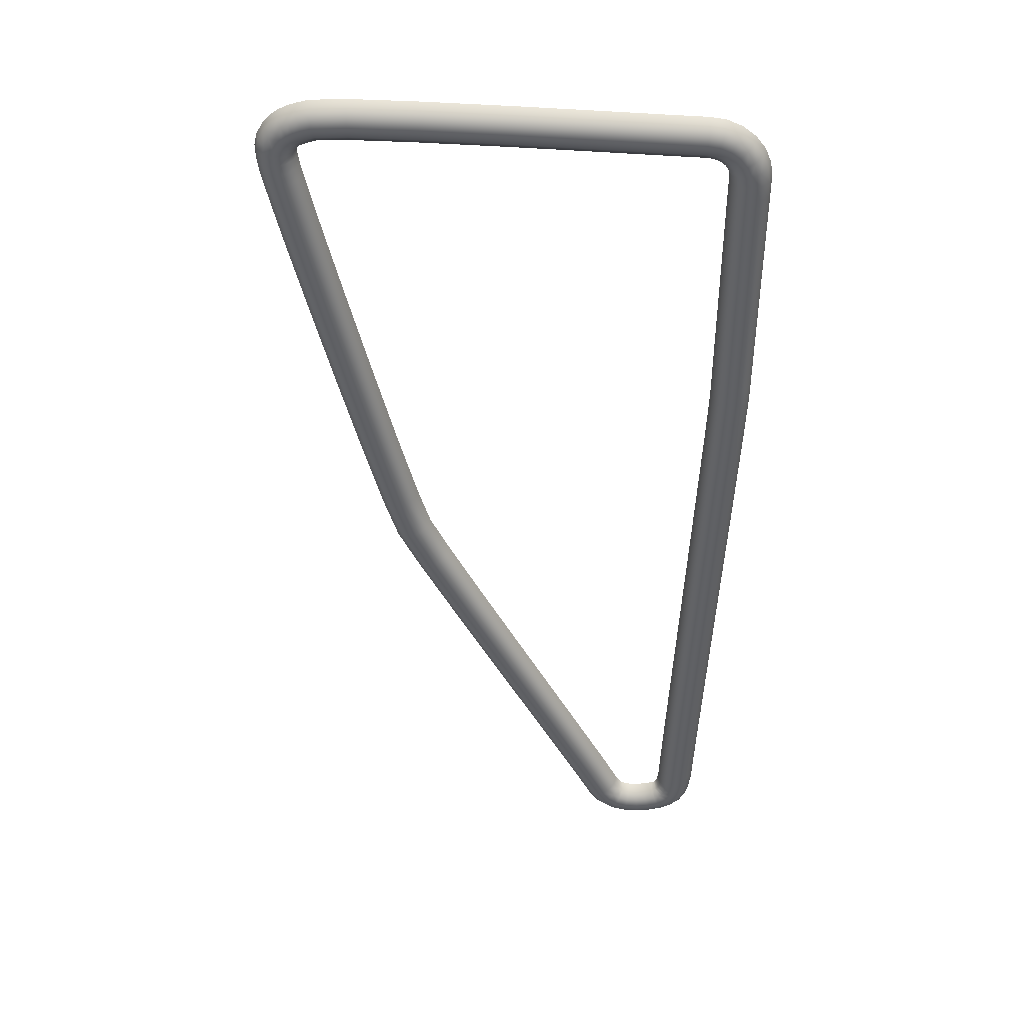
<metadata>
{"format":"obj","ext":"obj","renderer":"f3d","projection":"perspective","resolution":1024,"background":"white","views":[{"elev":42.5,"azim":-176.6,"up":"+Y"}]}
</metadata>
<code>
o BM_LSling3
v -16.52 0.0002209 -34.17
v -17.25 0.0002209 -31.43
v -16.52 -5.29 -34.17
v -14.51 0.0002209 -36.18
v -14.51 -5.29 -36.18
v -11.76 0.0002209 -36.92
v -9.021 0.0002209 -36.18
v -9.021 -5.29 -36.18
v -7.013 0.0002209 -34.17
v -7.013 -5.29 -34.17
v -6.278 0.0002209 -31.43
v -6.278 -5.29 -31.43
v -17.25 -5.29 -31.43
v -16.52 -13.64 -34.17
v -14.51 -13.64 -36.18
v -11.76 -5.29 -36.92
v -11.76 -13.64 -36.92
v -7.013 -13.64 -34.17
v -6.278 -13.64 -31.43
v -17.25 -13.64 -31.43
v -16.52 -23.53 -34.17
v -11.76 -23.53 -36.92
v -9.021 -13.64 -36.18
v -9.021 -23.53 -36.18
v -7.013 -23.53 -34.17
v -6.278 -23.53 -31.43
v -17.25 -23.53 -31.43
v -16.52 -33.41 -34.17
v -14.51 -23.53 -36.18
v -14.51 -33.41 -36.18
v -11.76 -33.41 -36.92
v -9.021 -33.41 -36.18
v -7.013 -33.41 -34.17
v -6.278 -33.41 -31.43
v -17.25 -33.41 -31.43
v -16.52 -41.77 -34.17
v -14.51 -41.77 -36.18
v -11.76 -41.77 -36.92
v -9.021 -41.77 -36.18
v -6.278 -41.77 -31.43
v -17.25 -41.77 -31.43
v -16.52 -47.14 -34.17
v -14.51 -47.1 -36.18
v -11.76 -47.06 -36.92
v -9.022 -47.01 -36.18
v -7.013 -41.77 -34.17
v -7.013 -46.98 -34.17
v -6.278 -46.97 -31.43
v -17.25 -47.15 -31.43
v -16.79 -61.03 -31.43
v -16.05 -61.01 -34.17
v -14.05 -60.93 -36.18
v -11.3 -60.83 -36.92
v -8.563 -60.73 -36.18
v -6.556 -60.66 -34.17
v -15.64 -90.62 -31.43
v -14.9 -90.59 -34.17
v -12.9 -90.51 -36.18
v -10.15 -90.4 -36.92
v -7.413 -90.29 -36.18
v -5.406 -90.21 -34.17
v -5.821 -60.64 -31.43
v -14.14 -128.1 -31.43
v -13.41 -128.1 -34.17
v -11.4 -128 -36.18
v -8.659 -127.9 -36.92
v -5.918 -127.8 -36.18
v -3.911 -127.7 -34.17
v -4.672 -90.18 -31.43
v -12.65 -165.5 -31.43
v -11.91 -165.5 -34.17
v -9.905 -165.4 -36.18
v -7.164 -165.3 -36.92
v -4.422 -165.2 -36.18
v -2.415 -165.1 -34.17
v -3.176 -127.6 -31.43
v -11.5 -195.1 -31.43
v -10.76 -195.1 -34.17
v -8.755 -195 -36.18
v -6.013 -194.9 -36.92
v -3.272 -194.8 -36.18
v -1.265 -194.7 -34.17
v -1.681 -165.1 -31.43
v -10.3 -208.8 -34.17
v -8.295 -208.8 -36.18
v -5.553 -208.7 -36.92
v -2.811 -208.6 -36.18
v -0.804 -208.5 -34.17
v -0.53 -194.7 -31.43
v -0.06929 -208.5 -31.43
v -11.04 -208.8 -31.43
v -10.19 -212.1 -34.17
v -8.188 -211.9 -36.18
v -5.454 -211.7 -36.92
v -2.719 -211.5 -36.18
v -0.7171 -211.3 -34.17
v 0.01563 -211.3 -31.43
v -10.92 -212.2 -31.43
v -9.765 -215.3 -34.17
v -7.798 -214.9 -36.18
v -5.111 -214.4 -36.92
v -2.424 -213.8 -36.18
v -0.4574 -213.4 -34.17
v 0.2625 -213.3 -31.43
v -10.49 -215.5 -31.43
v -8.857 -218.5 -34.17
v -6.999 -217.7 -36.18
v -4.46 -216.6 -36.92
v -1.922 -215.6 -36.18
v -0.06359 -214.8 -34.17
v 0.6166 -214.6 -31.43
v -9.537 -218.7 -31.43
v -7.252 -221.4 -34.17
v -5.639 -220.2 -36.18
v -3.435 -218.5 -36.92
v -1.231 -216.9 -36.18
v 0.3817 -215.7 -34.17
v 0.9721 -215.3 -31.43
v -7.842 -221.8 -31.43
v -4.85 -223.8 -34.17
v -3.633 -222.2 -36.18
v -1.97 -220 -36.92
v -0.3075 -217.8 -36.18
v 0.9096 -216.2 -34.17
v 1.355 -215.7 -31.43
v -5.295 -224.4 -31.43
v -2.198 -226.1 -31.43
v -1.904 -225.5 -34.17
v -1.099 -223.6 -36.18
v -6.902e-06 -221.1 -36.92
v 1.099 -218.6 -36.18
v 1.904 -216.8 -34.17
v 1.926 -227.5 -31.43
v 2.105 -226.8 -34.17
v 2.592 -224.8 -36.18
v 3.258 -222.2 -36.92
v 3.924 -219.5 -36.18
v 4.412 -217.6 -34.17
v 2.198 -216.1 -31.43
v 6.427 -227.5 -34.17
v 6.597 -225.5 -36.18
v 6.829 -222.8 -36.92
v 7.061 -220.1 -36.18
v 7.232 -218.1 -34.17
v 4.59 -216.9 -31.43
v 7.294 -217.3 -31.43
v 6.364 -228.3 -31.43
v 11.06 -227.5 -34.17
v 10.8 -225.5 -36.18
v 10.45 -222.8 -36.92
v 10.09 -220.1 -36.18
v 9.834 -218.1 -34.17
v 9.739 -217.4 -31.43
v 11.15 -228.2 -31.43
v 15.79 -226.2 -34.17
v 14.96 -224.4 -36.18
v 13.84 -221.9 -36.92
v 12.72 -219.4 -36.18
v 11.89 -217.6 -34.17
v 11.59 -216.9 -31.43
v 16.09 -226.9 -31.43
v 20.11 -223.3 -34.17
v 18.69 -221.9 -36.18
v 16.75 -220 -36.92
v 14.8 -218 -36.18
v 13.38 -216.6 -34.17
v 12.86 -216.1 -31.43
v 20.63 -223.8 -31.43
v 23.64 -219.5 -31.43
v 23 -219.1 -34.17
v 21.27 -218.1 -36.18
v 18.9 -216.7 -36.92
v 16.53 -215.3 -36.18
v 14.8 -214.3 -34.17
v 28.8 -209.4 -31.43
v 28.15 -209 -34.17
v 26.37 -208.1 -36.18
v 23.93 -206.8 -36.92
v 21.49 -205.6 -36.18
v 19.71 -204.7 -34.17
v 14.16 -214 -31.43
v 38.84 -188.7 -34.17
v 37.06 -187.8 -36.18
v 34.63 -186.5 -36.92
v 32.21 -185.2 -36.18
v 30.43 -184.3 -34.17
v 19.06 -204.3 -31.43
v 29.78 -184 -31.43
v 39.49 -189.1 -31.43
v 52.46 -163 -34.17
v 50.69 -162 -36.18
v 48.26 -160.7 -36.92
v 45.83 -159.5 -36.18
v 44.06 -158.5 -34.17
v 43.41 -158.2 -31.43
v 53.11 -163.3 -31.43
v 66.26 -136.7 -34.17
v 64.48 -135.8 -36.18
v 62.05 -134.5 -36.92
v 59.62 -133.3 -36.18
v 57.84 -132.3 -34.17
v 57.19 -132 -31.43
v 66.91 -137.1 -31.43
v 77.5 -115.1 -34.17
v 75.7 -114.2 -36.18
v 73.25 -112.9 -36.92
v 70.8 -111.7 -36.18
v 69 -110.8 -34.17
v 68.35 -110.5 -31.43
v 78.15 -115.4 -31.43
v 83.53 -102.6 -34.17
v 81.66 -101.9 -36.18
v 79.1 -100.9 -36.92
v 76.55 -99.9 -36.18
v 74.68 -99.17 -34.17
v 74 -98.9 -31.43
v 84.21 -102.9 -31.43
v 87.93 -90.71 -31.43
v 87.23 -90.51 -34.17
v 85.29 -89.96 -36.18
v 82.65 -89.22 -36.92
v 80.01 -88.47 -36.18
v 78.08 -87.93 -34.17
v 93.42 -69.63 -31.43
v 92.71 -69.45 -34.17
v 90.76 -68.96 -36.18
v 88.1 -68.28 -36.92
v 85.44 -67.61 -36.18
v 83.5 -67.12 -34.17
v 77.37 -87.73 -31.43
v 99.73 -44.08 -31.43
v 99.01 -43.91 -34.17
v 97.06 -43.44 -36.18
v 94.39 -42.79 -36.92
v 91.73 -42.14 -36.18
v 89.78 -41.67 -34.17
v 82.78 -66.93 -31.43
v 105.8 -18.68 -31.43
v 105.1 -18.51 -34.17
v 103.1 -18.05 -36.18
v 100.5 -17.42 -36.92
v 97.8 -16.78 -36.18
v 95.84 -16.32 -34.17
v 89.06 -41.49 -31.43
v 109.9 2.093 -34.17
v 107.9 2.539 -36.18
v 105.3 3.148 -36.92
v 102.6 3.757 -36.18
v 100.6 4.203 -34.17
v 95.13 -16.15 -31.43
v 99.92 4.366 -31.43
v 110.6 1.93 -31.43
v 113.1 13.05 -31.43
v 112.4 13.21 -34.17
v 110.4 13.63 -36.18
v 107.7 14.22 -36.92
v 105 14.8 -36.18
v 103.1 15.22 -34.17
v 113.8 16.36 -31.43
v 113.1 16.51 -34.17
v 111.1 16.94 -36.18
v 108.4 17.52 -36.92
v 105.7 18.1 -36.18
v 103.8 18.52 -34.17
v 102.4 15.38 -31.43
v 113.8 19.93 -34.17
v 111.9 20.34 -36.18
v 109.2 20.91 -36.92
v 106.5 21.48 -36.18
v 104.5 21.89 -34.17
v 103.1 18.68 -31.43
v 103.8 22.05 -31.43
v 114.5 19.77 -31.43
v 114.5 23.38 -34.17
v 112.5 23.72 -36.18
v 109.8 24.2 -36.92
v 107.1 24.67 -36.18
v 105.2 25.02 -34.17
v 104.4 25.15 -31.43
v 115.2 23.25 -31.43
v 115 26.75 -34.17
v 113 26.93 -36.18
v 110.3 27.19 -36.92
v 107.6 27.44 -36.18
v 105.6 27.62 -34.17
v 104.8 27.69 -31.43
v 115.7 26.68 -31.43
v 115.1 30.11 -34.17
v 113.1 29.93 -36.18
v 110.4 29.67 -36.92
v 107.6 29.42 -36.18
v 105.6 29.23 -34.17
v 104.9 29.16 -31.43
v 115.8 30.18 -31.43
v 114.4 33.19 -34.17
v 112.5 32.46 -36.18
v 110 31.46 -36.92
v 107.4 30.46 -36.18
v 105.5 29.73 -34.17
v 104.9 29.46 -31.43
v 115.1 33.46 -31.43
v 113.3 36.55 -31.43
v 112.7 36.13 -34.17
v 111.1 34.99 -36.18
v 108.8 33.43 -36.92
v 106.6 31.87 -36.18
v 104.9 30.73 -34.17
v 111 38.28 -34.17
v 109.6 36.85 -36.18
v 107.6 34.9 -36.92
v 105.7 32.96 -36.18
v 104.3 31.53 -34.17
v 104.3 30.31 -31.43
v 103.8 31.01 -31.43
v 111.5 38.8 -31.43
v 109.2 40.61 -31.43
v 108.8 40 -34.17
v 107.7 38.31 -36.18
v 106.2 36.01 -36.92
v 104.7 33.72 -36.18
v 103.6 32.03 -34.17
v 106.8 41.91 -31.43
v 106.5 41.24 -34.17
v 105.7 39.4 -36.18
v 104.6 36.88 -36.92
v 103.5 34.37 -36.18
v 102.7 32.53 -34.17
v 103.2 31.42 -31.43
v 104.2 42.85 -31.43
v 104 42.15 -34.17
v 103.3 40.24 -36.18
v 102.5 37.64 -36.92
v 101.6 35.03 -36.18
v 101 33.12 -34.17
v 102.4 31.86 -31.43
v 100.7 43.08 -34.17
v 100.4 41.1 -36.18
v 99.89 38.39 -36.92
v 99.43 35.69 -36.18
v 99.09 33.71 -34.17
v 100.8 32.42 -31.43
v 98.97 32.98 -31.43
v 100.8 43.8 -31.43
v 90.93 44.37 -31.43
v 90.91 43.63 -34.17
v 90.86 41.62 -36.18
v 90.8 38.88 -36.92
v 90.73 36.14 -36.18
v 90.68 34.13 -34.17
v 72.62 44.27 -31.43
v 72.63 43.54 -34.17
v 72.66 41.53 -36.18
v 72.69 38.79 -36.92
v 72.73 36.04 -36.18
v 72.75 34.04 -34.17
v 90.66 33.4 -31.43
v 49.94 43.82 -31.43
v 49.95 43.08 -34.17
v 50 41.07 -36.18
v 50.07 38.33 -36.92
v 50.13 35.59 -36.18
v 50.18 33.58 -34.17
v 72.76 33.3 -31.43
v 27.26 43.22 -31.43
v 27.28 42.48 -34.17
v 27.34 40.47 -36.18
v 27.41 37.73 -36.92
v 27.49 34.99 -36.18
v 27.54 32.98 -34.17
v 50.19 32.84 -31.43
v 9.081 42.69 -31.43
v 9.1 41.96 -34.17
v 9.153 39.95 -36.18
v 9.226 37.21 -36.92
v 9.298 34.47 -36.18
v 9.351 32.46 -34.17
v 27.56 32.25 -31.43
v -0.3746 41.72 -34.17
v -0.2163 39.72 -36.18
v -6.212e-05 36.99 -36.92
v 0.2162 34.25 -36.18
v 0.3745 32.25 -34.17
v 9.371 31.72 -31.43
v 0.4324 31.52 -31.43
v -0.4326 42.46 -31.43
v -4.379 41.15 -34.17
v -3.85 39.21 -36.18
v -3.127 36.56 -36.92
v -2.404 33.92 -36.18
v -1.875 31.98 -34.17
v -1.682 31.27 -31.43
v -4.572 41.86 -31.43
v -8.705 40.12 -31.43
v -8.334 39.48 -34.17
v -7.321 37.75 -36.18
v -5.937 35.38 -36.92
v -4.553 33.01 -36.18
v -3.54 31.28 -34.17
v -12.2 37.42 -31.43
v -11.68 36.9 -34.17
v -10.26 35.48 -36.18
v -8.318 33.54 -36.92
v -6.378 31.6 -36.18
v -4.958 30.18 -34.17
v -3.17 30.64 -31.43
v -14.26 33.55 -34.17
v -12.53 32.54 -36.18
v -10.16 31.16 -36.92
v -7.789 29.77 -36.18
v -6.055 28.76 -34.17
v -4.438 29.66 -31.43
v -5.42 28.39 -31.43
v -14.9 33.92 -31.43
v -15.93 29.6 -34.17
v -13.99 29.07 -36.18
v -11.34 28.35 -36.92
v -8.698 27.62 -36.18
v -6.76 27.1 -34.17
v -6.051 26.9 -31.43
v -16.64 29.79 -31.43
v -17.24 25.59 -31.43
v -16.51 25.54 -34.17
v -14.5 25.4 -36.18
v -11.76 25.22 -36.92
v -9.027 25.04 -36.18
v -7.023 24.9 -34.17
v -17.25 21.02 -31.43
v -16.52 21.02 -34.17
v -14.51 21.02 -36.18
v -11.76 21.02 -36.92
v -9.021 21.02 -36.18
v -7.013 21.02 -34.17
v -6.29 24.85 -31.43
v -16.52 16.81 -34.17
v -14.51 16.81 -36.18
v -11.76 16.81 -36.92
v -9.021 16.81 -36.18
v -7.013 16.81 -34.17
v -6.278 21.02 -31.43
v -6.278 16.81 -31.43
v -17.25 16.81 -31.43
v -16.52 12.61 -34.17
v -14.51 12.61 -36.18
v -11.76 12.61 -36.92
v -9.021 12.61 -36.18
v -7.013 12.61 -34.17
v -6.278 12.61 -31.43
v -17.25 12.61 -31.43
v -16.52 8.407 -34.17
v -14.51 8.407 -36.18
v -11.76 8.407 -36.92
v -9.021 8.407 -36.18
v -7.013 8.407 -34.17
v -6.278 8.407 -31.43
v -17.25 8.407 -31.43
v -16.52 4.204 -34.17
v -14.51 4.204 -36.18
v -11.76 4.204 -36.92
v -9.021 4.204 -36.18
v -7.013 4.204 -34.17
v -6.278 4.204 -31.43
v -17.25 4.204 -31.43
v -16.52 0.0002209 -34.17
v -14.51 0.0002209 -36.18
v -11.76 0.0002209 -36.92
v -9.021 0.0002209 -36.18
v -7.013 0.0002209 -34.17
v -6.278 0.0002209 -31.43
v -17.25 0.0002209 -31.43
f 3 2 1
f 4 3 1
f 6 5 4
f 8 6 7
f 10 7 9
f 12 9 11
f 14 13 3
f 15 3 5
f 17 5 16
f 8 17 16
f 18 8 10
f 19 10 12
f 21 20 14
f 15 21 14
f 22 15 17
f 24 17 23
f 25 23 18
f 26 18 19
f 28 27 21
f 30 21 29
f 31 29 22
f 32 22 24
f 33 24 25
f 34 25 26
f 36 35 28
f 30 36 28
f 31 37 30
f 32 38 31
f 33 39 32
f 40 33 34
f 42 41 36
f 43 36 37
f 44 37 38
f 45 38 39
f 47 39 46
f 48 46 40
f 42 50 49
f 43 51 42
f 44 52 43
f 45 53 44
f 47 54 45
f 48 55 47
f 51 56 50
f 52 57 51
f 53 58 52
f 54 59 53
f 55 60 54
f 62 61 55
f 57 63 56
f 58 64 57
f 59 65 58
f 60 66 59
f 61 67 60
f 69 68 61
f 64 70 63
f 65 71 64
f 66 72 65
f 67 73 66
f 68 74 67
f 76 75 68
f 71 77 70
f 72 78 71
f 73 79 72
f 74 80 73
f 75 81 74
f 83 82 75
f 84 77 78
f 85 78 79
f 86 79 80
f 87 80 81
f 88 81 82
f 90 82 89
f 92 91 84
f 93 84 85
f 94 85 86
f 95 86 87
f 96 87 88
f 97 88 90
f 99 98 92
f 100 92 93
f 101 93 94
f 102 94 95
f 103 95 96
f 104 96 97
f 106 105 99
f 107 99 100
f 108 100 101
f 109 101 102
f 110 102 103
f 111 103 104
f 113 112 106
f 114 106 107
f 115 107 108
f 116 108 109
f 117 109 110
f 118 110 111
f 120 119 113
f 121 113 114
f 122 114 115
f 123 115 116
f 124 116 117
f 125 117 118
f 120 127 126
f 121 128 120
f 122 129 121
f 123 130 122
f 124 131 123
f 125 132 124
f 128 133 127
f 129 134 128
f 130 135 129
f 131 136 130
f 132 137 131
f 139 138 132
f 140 133 134
f 141 134 135
f 142 135 136
f 143 136 137
f 144 137 138
f 146 138 145
f 148 147 140
f 149 140 141
f 150 141 142
f 151 142 143
f 152 143 144
f 153 144 146
f 155 154 148
f 156 148 149
f 157 149 150
f 158 150 151
f 159 151 152
f 160 152 153
f 162 161 155
f 163 155 156
f 164 156 157
f 165 157 158
f 166 158 159
f 167 159 160
f 162 169 168
f 163 170 162
f 164 171 163
f 165 172 164
f 166 173 165
f 167 174 166
f 170 175 169
f 171 176 170
f 172 177 171
f 173 178 172
f 174 179 173
f 181 180 174
f 182 175 176
f 183 176 177
f 184 177 178
f 185 178 179
f 186 179 180
f 188 180 187
f 190 189 182
f 191 182 183
f 192 183 184
f 193 184 185
f 194 185 186
f 195 186 188
f 197 196 190
f 198 190 191
f 199 191 192
f 200 192 193
f 201 193 194
f 202 194 195
f 204 203 197
f 205 197 198
f 206 198 199
f 207 199 200
f 208 200 201
f 209 201 202
f 211 210 204
f 212 204 205
f 213 205 206
f 214 206 207
f 215 207 208
f 216 208 209
f 211 218 217
f 212 219 211
f 213 220 212
f 214 221 213
f 215 222 214
f 216 223 215
f 219 224 218
f 220 225 219
f 221 226 220
f 222 227 221
f 223 228 222
f 230 229 223
f 225 231 224
f 226 232 225
f 227 233 226
f 228 234 227
f 229 235 228
f 237 236 229
f 232 238 231
f 233 239 232
f 234 240 233
f 235 241 234
f 236 242 235
f 244 243 236
f 245 238 239
f 246 239 240
f 247 240 241
f 248 241 242
f 249 242 243
f 251 243 250
f 245 253 252
f 246 254 245
f 247 255 246
f 248 256 247
f 249 257 248
f 251 258 249
f 254 259 253
f 255 260 254
f 256 261 255
f 257 262 256
f 258 263 257
f 265 264 258
f 266 259 260
f 267 260 261
f 268 261 262
f 269 262 263
f 270 263 264
f 272 264 271
f 274 273 266
f 275 266 267
f 276 267 268
f 277 268 269
f 278 269 270
f 279 270 272
f 281 280 274
f 282 274 275
f 283 275 276
f 284 276 277
f 285 277 278
f 286 278 279
f 288 287 281
f 289 281 282
f 290 282 283
f 291 283 284
f 292 284 285
f 293 285 286
f 295 294 288
f 296 288 289
f 297 289 290
f 298 290 291
f 299 291 292
f 300 292 293
f 295 302 301
f 296 303 295
f 297 304 296
f 298 305 297
f 299 306 298
f 300 307 299
f 308 302 303
f 309 303 304
f 310 304 305
f 311 305 306
f 312 306 307
f 314 307 313
f 308 316 315
f 309 317 308
f 310 318 309
f 311 319 310
f 312 320 311
f 314 321 312
f 317 322 316
f 318 323 317
f 319 324 318
f 320 325 319
f 321 326 320
f 328 327 321
f 323 329 322
f 324 330 323
f 325 331 324
f 326 332 325
f 327 333 326
f 335 334 327
f 336 329 330
f 337 330 331
f 338 331 332
f 339 332 333
f 340 333 334
f 342 334 341
f 336 344 343
f 337 345 336
f 338 346 337
f 339 347 338
f 340 348 339
f 342 349 340
f 345 350 344
f 346 351 345
f 347 352 346
f 348 353 347
f 349 354 348
f 356 355 349
f 351 357 350
f 352 358 351
f 353 359 352
f 354 360 353
f 355 361 354
f 363 362 355
f 358 364 357
f 359 365 358
f 360 366 359
f 361 367 360
f 362 368 361
f 370 369 362
f 365 371 364
f 366 372 365
f 367 373 366
f 368 374 367
f 369 375 368
f 377 376 369
f 378 371 372
f 379 372 373
f 380 373 374
f 381 374 375
f 382 375 376
f 384 376 383
f 386 385 378
f 387 378 379
f 388 379 380
f 389 380 381
f 390 381 382
f 391 382 384
f 386 393 392
f 387 394 386
f 388 395 387
f 389 396 388
f 390 397 389
f 391 398 390
f 394 399 393
f 395 400 394
f 396 401 395
f 397 402 396
f 398 403 397
f 405 404 398
f 406 399 400
f 407 400 401
f 408 401 402
f 409 402 403
f 410 403 404
f 412 404 411
f 414 413 406
f 415 406 407
f 416 407 408
f 417 408 409
f 418 409 410
f 419 410 412
f 414 421 420
f 415 422 414
f 416 423 415
f 417 424 416
f 418 425 417
f 419 426 418
f 422 427 421
f 423 428 422
f 424 429 423
f 425 430 424
f 426 431 425
f 433 432 426
f 434 427 428
f 435 428 429
f 436 429 430
f 437 430 431
f 438 431 432
f 440 432 439
f 442 441 434
f 443 434 435
f 444 435 436
f 445 436 437
f 446 437 438
f 447 438 440
f 449 448 442
f 450 442 443
f 451 443 444
f 452 444 445
f 453 445 446
f 454 446 447
f 456 455 449
f 457 449 450
f 458 450 451
f 459 451 452
f 460 452 453
f 461 453 454
f 463 462 456
f 464 456 457
f 465 457 458
f 466 458 459
f 467 459 460
f 468 460 461
f 3 13 2
f 4 5 3
f 6 16 5
f 8 16 6
f 10 8 7
f 12 10 9
f 14 20 13
f 15 14 3
f 17 15 5
f 8 23 17
f 18 23 8
f 19 18 10
f 21 27 20
f 15 29 21
f 22 29 15
f 24 22 17
f 25 24 23
f 26 25 18
f 28 35 27
f 30 28 21
f 31 30 29
f 32 31 22
f 33 32 24
f 34 33 25
f 36 41 35
f 30 37 36
f 31 38 37
f 32 39 38
f 33 46 39
f 40 46 33
f 42 49 41
f 43 42 36
f 44 43 37
f 45 44 38
f 47 45 39
f 48 47 46
f 42 51 50
f 43 52 51
f 44 53 52
f 45 54 53
f 47 55 54
f 48 62 55
f 51 57 56
f 52 58 57
f 53 59 58
f 54 60 59
f 55 61 60
f 62 69 61
f 57 64 63
f 58 65 64
f 59 66 65
f 60 67 66
f 61 68 67
f 69 76 68
f 64 71 70
f 65 72 71
f 66 73 72
f 67 74 73
f 68 75 74
f 76 83 75
f 71 78 77
f 72 79 78
f 73 80 79
f 74 81 80
f 75 82 81
f 83 89 82
f 84 91 77
f 85 84 78
f 86 85 79
f 87 86 80
f 88 87 81
f 90 88 82
f 92 98 91
f 93 92 84
f 94 93 85
f 95 94 86
f 96 95 87
f 97 96 88
f 99 105 98
f 100 99 92
f 101 100 93
f 102 101 94
f 103 102 95
f 104 103 96
f 106 112 105
f 107 106 99
f 108 107 100
f 109 108 101
f 110 109 102
f 111 110 103
f 113 119 112
f 114 113 106
f 115 114 107
f 116 115 108
f 117 116 109
f 118 117 110
f 120 126 119
f 121 120 113
f 122 121 114
f 123 122 115
f 124 123 116
f 125 124 117
f 120 128 127
f 121 129 128
f 122 130 129
f 123 131 130
f 124 132 131
f 125 139 132
f 128 134 133
f 129 135 134
f 130 136 135
f 131 137 136
f 132 138 137
f 139 145 138
f 140 147 133
f 141 140 134
f 142 141 135
f 143 142 136
f 144 143 137
f 146 144 138
f 148 154 147
f 149 148 140
f 150 149 141
f 151 150 142
f 152 151 143
f 153 152 144
f 155 161 154
f 156 155 148
f 157 156 149
f 158 157 150
f 159 158 151
f 160 159 152
f 162 168 161
f 163 162 155
f 164 163 156
f 165 164 157
f 166 165 158
f 167 166 159
f 162 170 169
f 163 171 170
f 164 172 171
f 165 173 172
f 166 174 173
f 167 181 174
f 170 176 175
f 171 177 176
f 172 178 177
f 173 179 178
f 174 180 179
f 181 187 180
f 182 189 175
f 183 182 176
f 184 183 177
f 185 184 178
f 186 185 179
f 188 186 180
f 190 196 189
f 191 190 182
f 192 191 183
f 193 192 184
f 194 193 185
f 195 194 186
f 197 203 196
f 198 197 190
f 199 198 191
f 200 199 192
f 201 200 193
f 202 201 194
f 204 210 203
f 205 204 197
f 206 205 198
f 207 206 199
f 208 207 200
f 209 208 201
f 211 217 210
f 212 211 204
f 213 212 205
f 214 213 206
f 215 214 207
f 216 215 208
f 211 219 218
f 212 220 219
f 213 221 220
f 214 222 221
f 215 223 222
f 216 230 223
f 219 225 224
f 220 226 225
f 221 227 226
f 222 228 227
f 223 229 228
f 230 237 229
f 225 232 231
f 226 233 232
f 227 234 233
f 228 235 234
f 229 236 235
f 237 244 236
f 232 239 238
f 233 240 239
f 234 241 240
f 235 242 241
f 236 243 242
f 244 250 243
f 245 252 238
f 246 245 239
f 247 246 240
f 248 247 241
f 249 248 242
f 251 249 243
f 245 254 253
f 246 255 254
f 247 256 255
f 248 257 256
f 249 258 257
f 251 265 258
f 254 260 259
f 255 261 260
f 256 262 261
f 257 263 262
f 258 264 263
f 265 271 264
f 266 273 259
f 267 266 260
f 268 267 261
f 269 268 262
f 270 269 263
f 272 270 264
f 274 280 273
f 275 274 266
f 276 275 267
f 277 276 268
f 278 277 269
f 279 278 270
f 281 287 280
f 282 281 274
f 283 282 275
f 284 283 276
f 285 284 277
f 286 285 278
f 288 294 287
f 289 288 281
f 290 289 282
f 291 290 283
f 292 291 284
f 293 292 285
f 295 301 294
f 296 295 288
f 297 296 289
f 298 297 290
f 299 298 291
f 300 299 292
f 295 303 302
f 296 304 303
f 297 305 304
f 298 306 305
f 299 307 306
f 300 313 307
f 308 315 302
f 309 308 303
f 310 309 304
f 311 310 305
f 312 311 306
f 314 312 307
f 308 317 316
f 309 318 317
f 310 319 318
f 311 320 319
f 312 321 320
f 314 328 321
f 317 323 322
f 318 324 323
f 319 325 324
f 320 326 325
f 321 327 326
f 328 335 327
f 323 330 329
f 324 331 330
f 325 332 331
f 326 333 332
f 327 334 333
f 335 341 334
f 336 343 329
f 337 336 330
f 338 337 331
f 339 338 332
f 340 339 333
f 342 340 334
f 336 345 344
f 337 346 345
f 338 347 346
f 339 348 347
f 340 349 348
f 342 356 349
f 345 351 350
f 346 352 351
f 347 353 352
f 348 354 353
f 349 355 354
f 356 363 355
f 351 358 357
f 352 359 358
f 353 360 359
f 354 361 360
f 355 362 361
f 363 370 362
f 358 365 364
f 359 366 365
f 360 367 366
f 361 368 367
f 362 369 368
f 370 377 369
f 365 372 371
f 366 373 372
f 367 374 373
f 368 375 374
f 369 376 375
f 377 383 376
f 378 385 371
f 379 378 372
f 380 379 373
f 381 380 374
f 382 381 375
f 384 382 376
f 386 392 385
f 387 386 378
f 388 387 379
f 389 388 380
f 390 389 381
f 391 390 382
f 386 394 393
f 387 395 394
f 388 396 395
f 389 397 396
f 390 398 397
f 391 405 398
f 394 400 399
f 395 401 400
f 396 402 401
f 397 403 402
f 398 404 403
f 405 411 404
f 406 413 399
f 407 406 400
f 408 407 401
f 409 408 402
f 410 409 403
f 412 410 404
f 414 420 413
f 415 414 406
f 416 415 407
f 417 416 408
f 418 417 409
f 419 418 410
f 414 422 421
f 415 423 422
f 416 424 423
f 417 425 424
f 418 426 425
f 419 433 426
f 422 428 427
f 423 429 428
f 424 430 429
f 425 431 430
f 426 432 431
f 433 439 432
f 434 441 427
f 435 434 428
f 436 435 429
f 437 436 430
f 438 437 431
f 440 438 432
f 442 448 441
f 443 442 434
f 444 443 435
f 445 444 436
f 446 445 437
f 447 446 438
f 449 455 448
f 450 449 442
f 451 450 443
f 452 451 444
f 453 452 445
f 454 453 446
f 456 462 455
f 457 456 449
f 458 457 450
f 459 458 451
f 460 459 452
f 461 460 453
f 463 469 462
f 464 463 456
f 465 464 457
f 466 465 458
f 467 466 459
f 468 467 460

</code>
